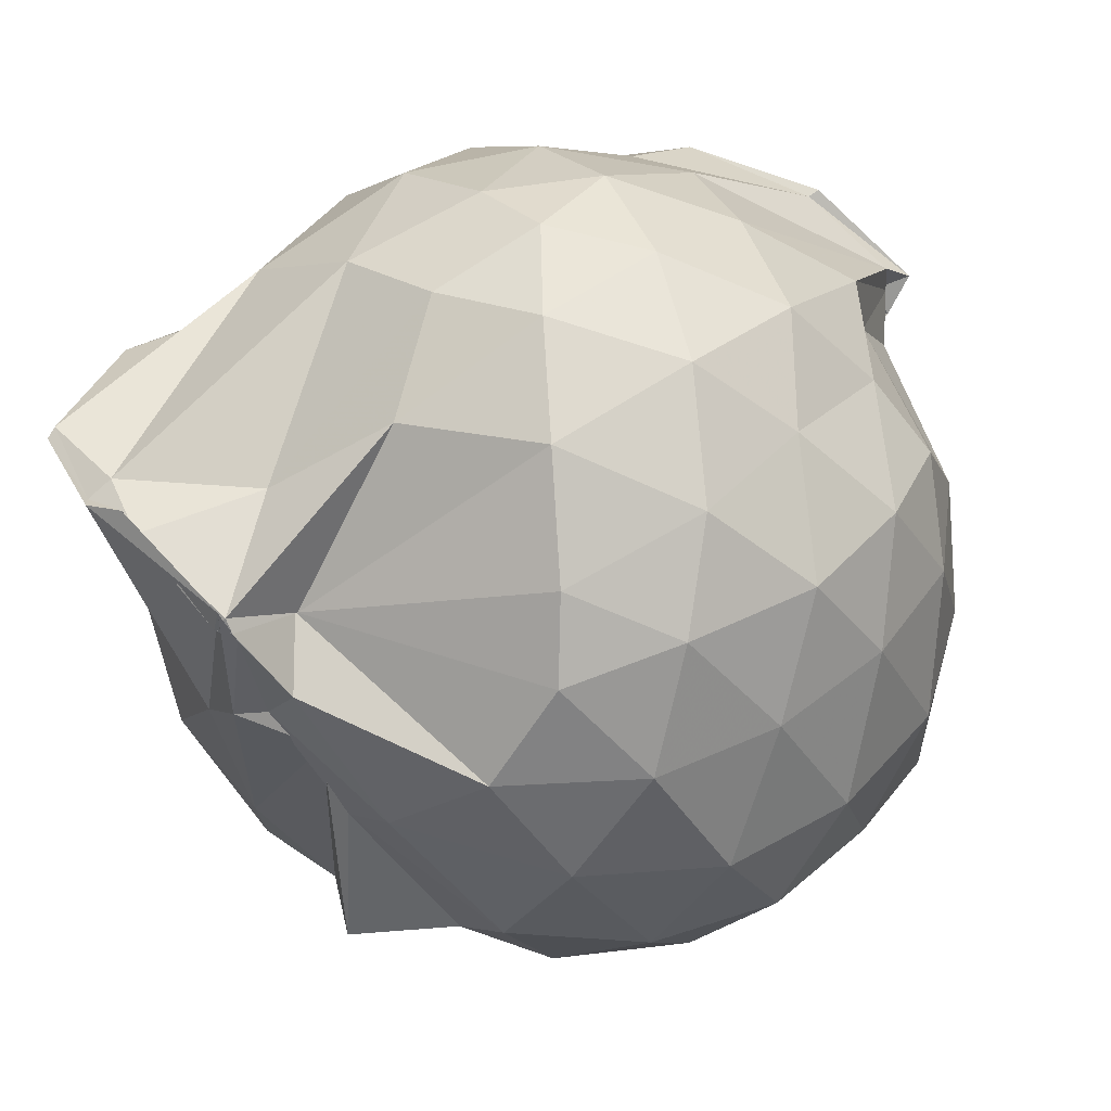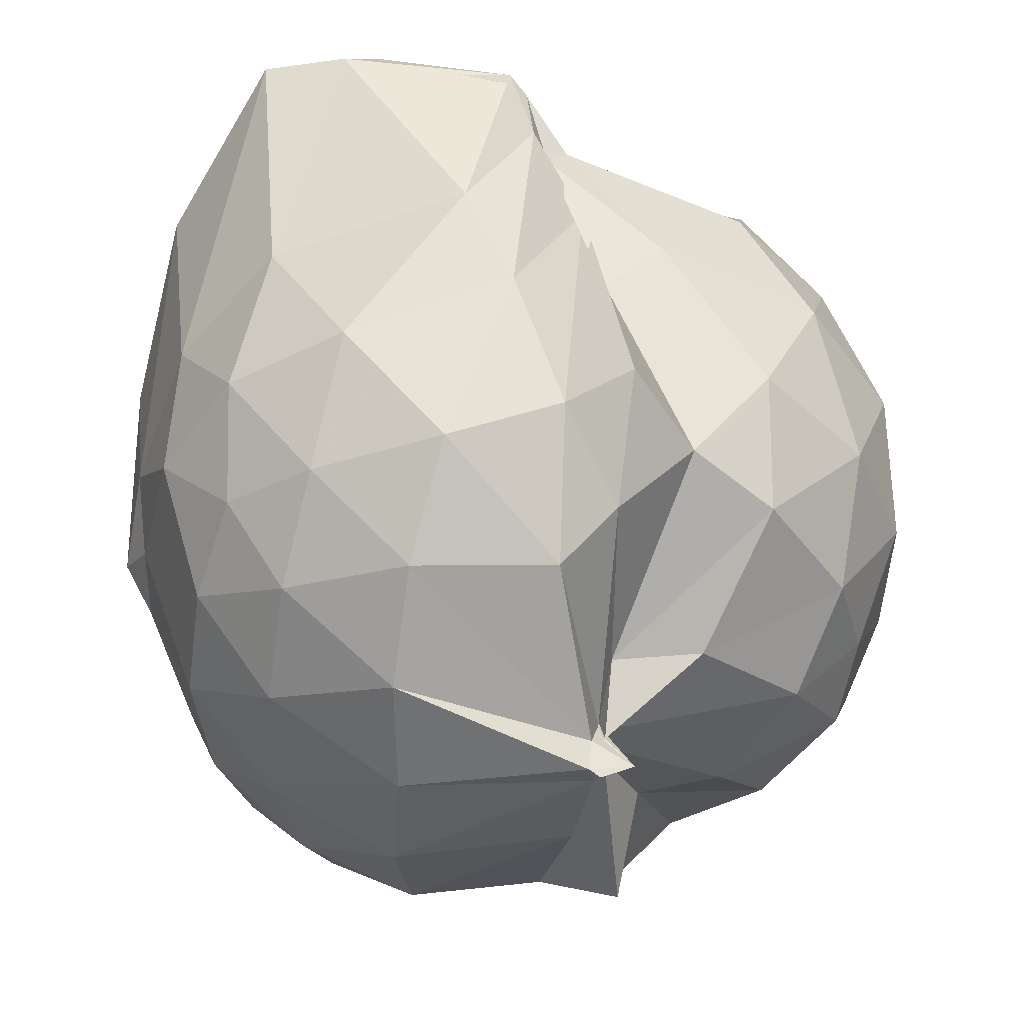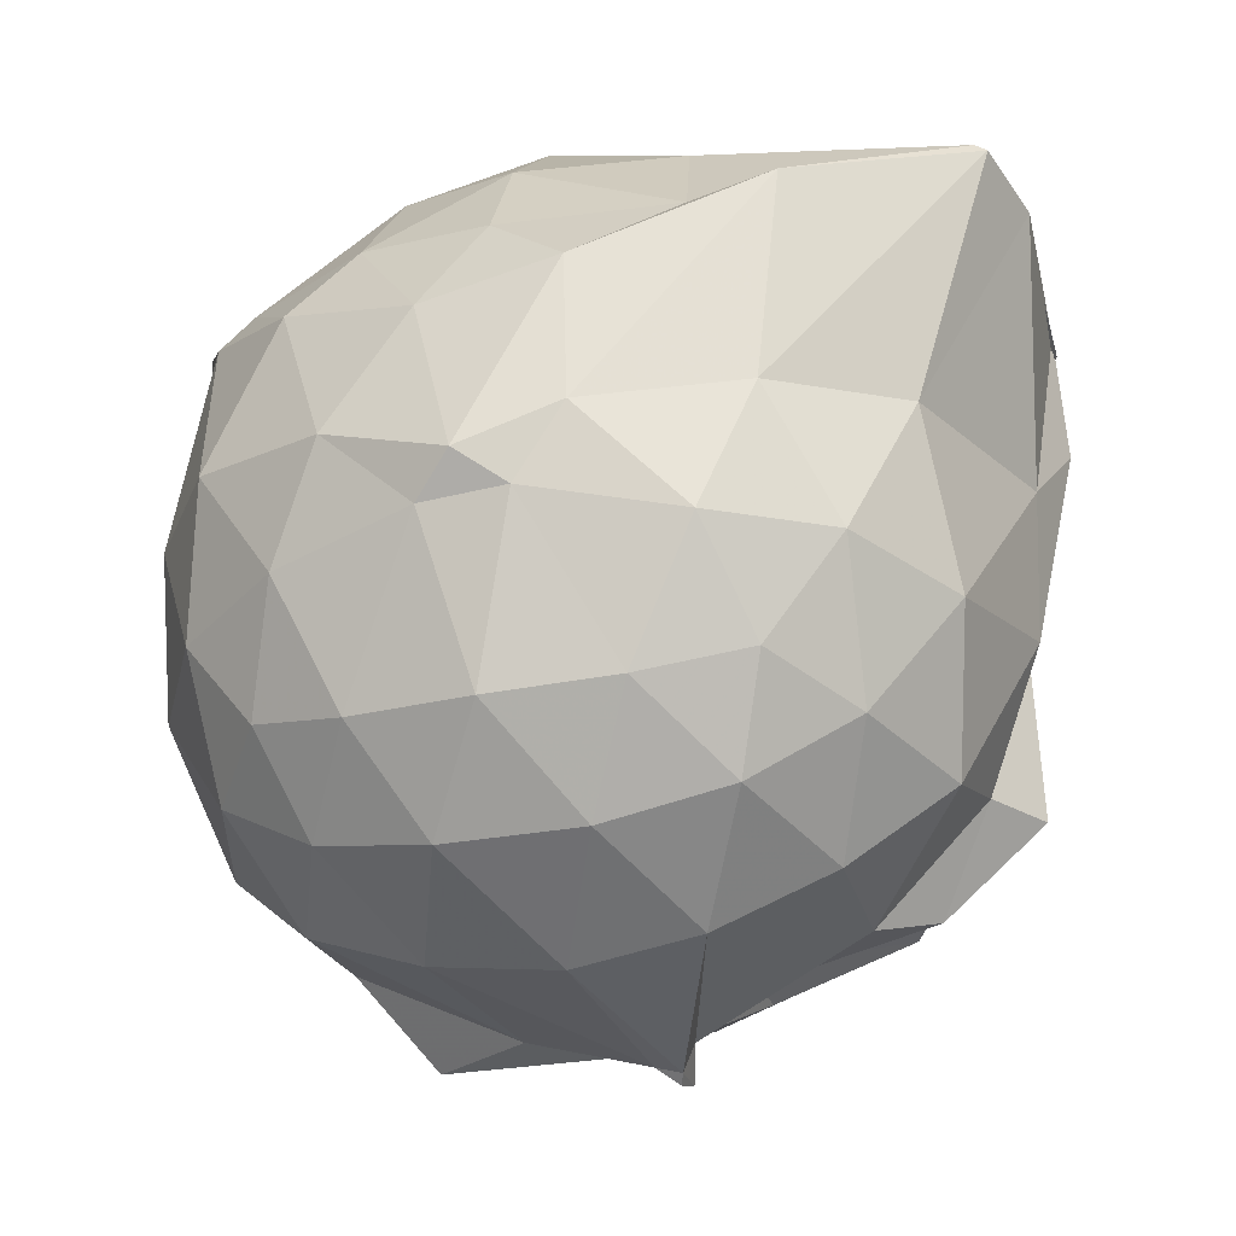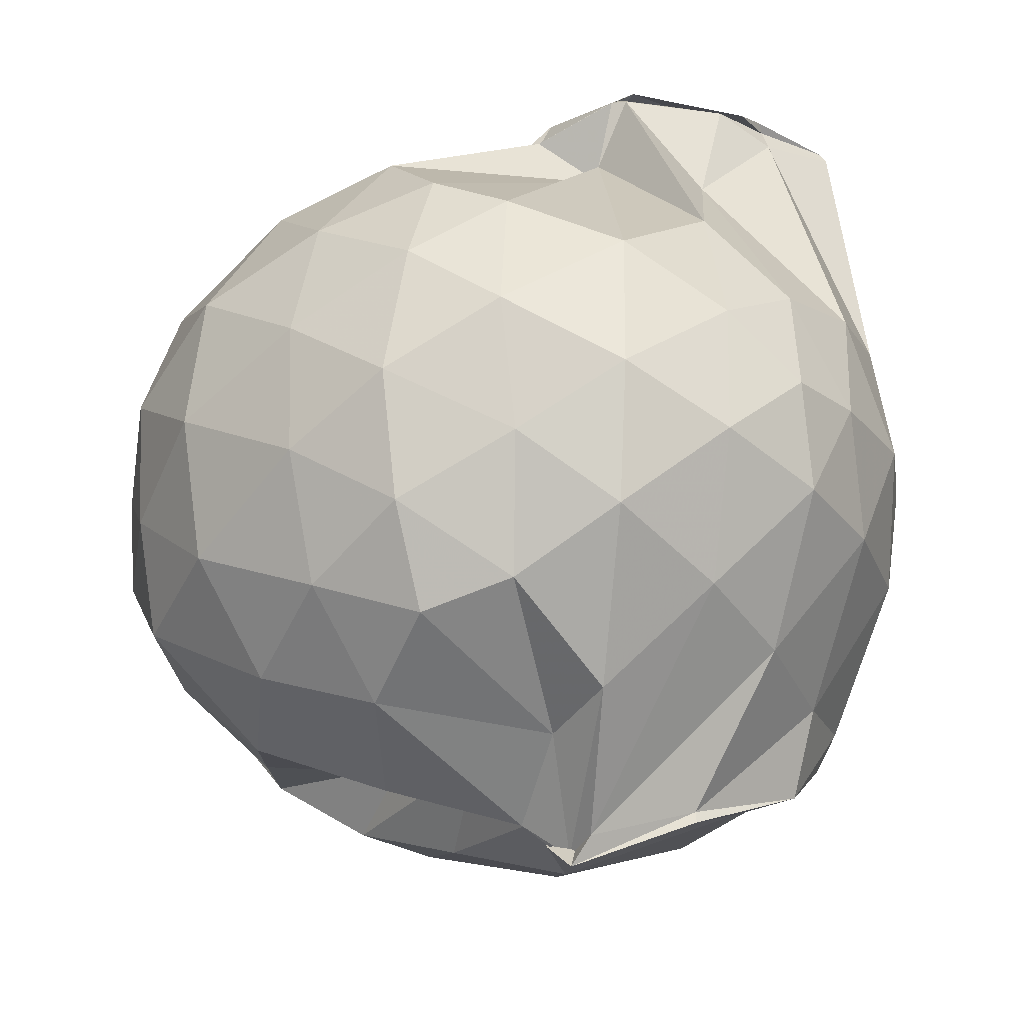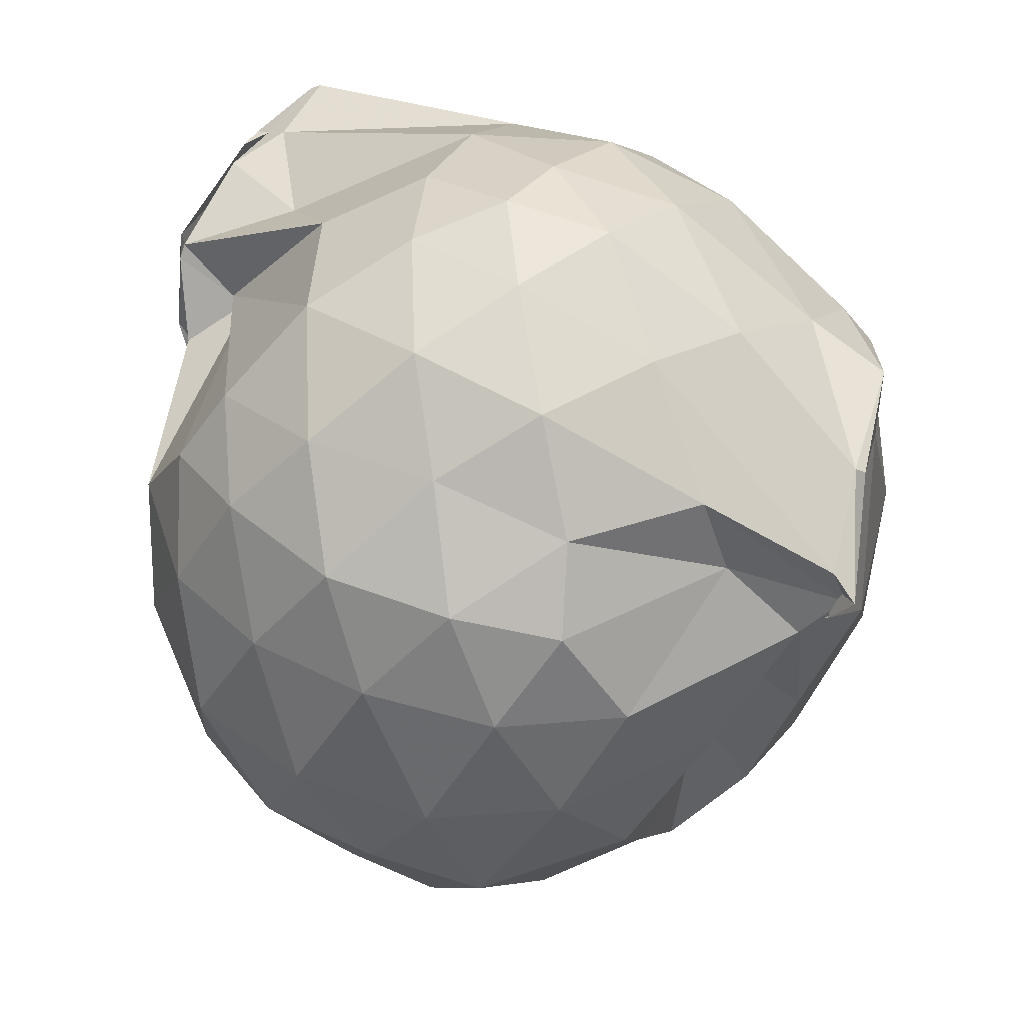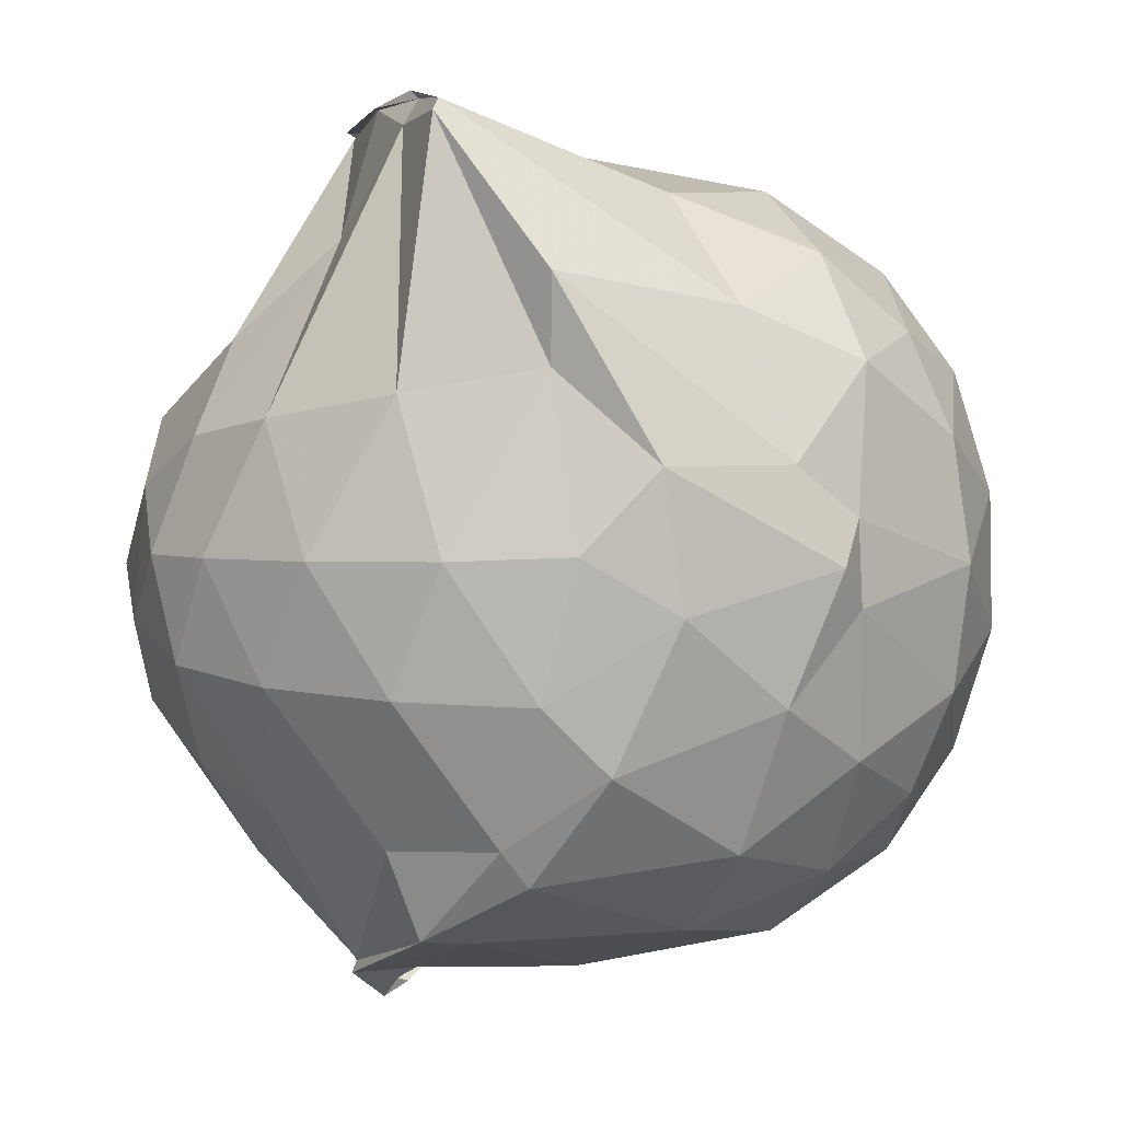
<metadata>
{"format":"obj","ext":"obj","renderer":"f3d","projection":"perspective","resolution":1024,"background":"white","views":[{"elev":46.5,"azim":-131.4,"up":"+Z"},{"elev":41.4,"azim":175.6,"up":"+Y"},{"elev":-28.4,"azim":108.9,"up":"+Z"},{"elev":-20.5,"azim":-39.3,"up":"+Y"},{"elev":47.2,"azim":-58.6,"up":"+Z"},{"elev":1.3,"azim":61.1,"up":"+Y"}]}
</metadata>
<code>
v -1.478 -0.1279 1.153
v -1.614 -0.06245 -0.8081
v -0.6673 -0.1254 0.5897
v -0.7437 0.2425 0.609
v -0.9482 0.7561 0.7627
v -1.12 0.8008 0.7085
v -1.234 0.7909 0.7543
v -1.524 0.7865 0.6304
v -1.558 0.7657 0.632
v -1.529 0.5914 0.5473
v -2.098 0.3706 0.6263
v -2.218 0.137 0.6955
v -2.281 -0.1614 0.6945
v -2.23 -0.4434 0.6787
v -2.126 -0.6624 0.6353
v -1.74 -0.8554 0.6115
v -1.6 -1.088 0.5021
v -1.634 -1.124 0.5463
v -1.42 -1.025 0.7235
v -1.103 -0.9184 0.7165
v -0.8854 -0.7151 0.6454
v -0.7336 -0.4194 0.6373
v -0.5982 0.04898 0.441
v -0.7159 0.4293 0.6231
v -0.9535 0.7806 0.7476
v -1.14 0.8191 0.7186
v -1.531 0.778 0.6816
v -1.565 0.7606 0.6162
v -1.646 0.695 0.4604
v -2.055 0.5194 0.4065
v -2.274 0.2696 0.4312
v -2.357 -0.003805 0.4523
v -2.358 -0.2959 0.4644
v -2.27 -0.5801 0.4373
v -2.079 -0.8039 0.4139
v -1.672 -1.015 0.4222
v -1.621 -1.065 0.4614
v -1.632 -1.065 0.4624
v -1.158 -0.9392 0.5694
v -0.8854 -0.792 0.5813
v -0.7003 -0.5608 0.4966
v -0.5997 -0.2462 0.3913
v -0.6061 0.0549 0.1298
v -0.731 0.376 0.1808
v -0.9549 0.6194 0.2146
v -1.397 0.7475 0.2438
v -1.565 0.7914 0.4105
v -1.594 0.7255 0.392
v -1.842 0.6197 0.1691
v -2.201 0.4231 0.1667
v -2.389 0.151 0.1523
v -2.433 -0.1507 0.1515
v -2.375 -0.4619 0.1437
v -2.213 -0.7152 0.1672
v -1.865 -0.9152 0.1696
v -1.655 -0.9426 0.3436
v -1.58 -0.9798 0.3651
v -1.363 -1.044 0.209
v -0.9494 -0.9129 0.1699
v -0.7267 -0.7316 0.1856
v -0.6038 -0.4311 0.1497
v -0.5597 -0.1506 0.04301
v -0.6866 0.2686 -0.09422
v -0.8496 0.5005 -0.09041
v -1.108 0.6528 -0.1226
v -1.484 0.7167 -0.03987
v -1.666 0.6491 0.2806
v -1.694 0.6158 0.0562
v -2.044 0.4801 -0.1376
v -2.268 0.2529 -0.149
v -2.383 -0.01396 -0.1277
v -2.366 -0.2981 -0.129
v -2.296 -0.5515 -0.1601
v -2.025 -0.7874 -0.1187
v -1.627 -0.823 0.08884
v -1.639 -0.8121 0.2151
v -1.519 -0.9741 -0.01945
v -1.099 -0.9542 -0.1317
v -0.8447 -0.7947 -0.1107
v -0.6847 -0.5514 -0.07776
v -0.6108 -0.2361 -0.03195
v -0.6129 -0.05172 -0.02461
v -0.8355 0.3403 -0.3054
v -1.023 0.4801 -0.3725
v -1.309 0.5832 -0.4017
v -1.573 0.5835 -0.3142
v -1.72 0.6641 -0.3129
v -1.854 0.4502 -0.3373
v -2.026 0.3222 -0.3985
v -2.201 0.06587 -0.3915
v -2.268 -0.1675 -0.3374
v -2.222 -0.3648 -0.39
v -2.056 -0.5838 -0.3978
v -1.85 -0.7529 -0.3378
v -1.621 -0.7602 -0.1018
v -1.569 -0.8828 -0.3211
v -1.302 -0.886 -0.3944
v -1.012 -0.7821 -0.3779
v -0.8274 -0.639 -0.3088
v -0.7512 -0.4223 -0.3642
v -0.7153 -0.15 -0.3809
v -0.7543 0.1187 -0.3636
v -0.8087 -0.1348 0.8136
v -0.9227 0.1932 0.8555
v -1.131 0.7458 0.7401
v -1.281 0.7941 0.7251
v -1.537 0.7645 0.661
v -1.562 0.6079 0.5853
v -2.012 0.2893 0.7862
v -2.109 -0.009939 0.8827
v -2.066 -0.304 0.8807
v -2.002 -0.5989 0.7963
v -1.756 -0.7958 0.7983
v -1.618 -1.06 0.5942
v -1.415 -0.9991 0.715
v -1.108 -0.7271 0.792
v -0.9181 -0.4096 0.8713
v -1.023 -0.1364 1.007
v -1.184 0.148 1.022
v -1.386 0.5343 0.762
v -1.551 0.3279 0.9369
v -1.845 0.1663 0.9868
v -1.903 -0.156 1.05
v -1.878 -0.4597 1
v -1.606 -0.5797 0.9931
v -1.368 -0.6685 0.9326
v -1.172 -0.3915 1.035
v -1.285 -0.1332 1.117
v -1.425 0.1176 1.078
v -1.647 0.01416 1.103
v -1.669 -0.2734 1.12
v -1.42 -0.3562 1.122
v -0.9487 0.2658 -0.5099
v -1.221 0.375 -0.577
v -1.541 0.3484 -0.5699
v -1.668 0.4563 -0.5181
v -1.66 0.05117 -0.5647
v -1.863 0.05505 -0.5641
v -2.093 -0.1408 -0.5153
v -1.921 -0.3571 -0.5558
v -1.743 -0.4773 -0.482
v -1.691 -0.7463 -0.5096
v -1.507 -0.7096 -0.5383
v -1.201 -0.6802 -0.5808
v -0.9501 -0.5603 -0.5122
v -0.8939 -0.298 -0.5728
v -0.9041 0.000862 -0.575
v -1.175 0.1286 -0.6901
v -1.6 -0.02989 -0.7289
v -1.624 -0.06325 -0.6524
v -1.633 -0.05056 -0.7049
v -1.552 -0.09648 -0.6514
v -1.584 -0.1122 -0.6313
v -1.675 -0.5885 -0.7016
v -1.565 -0.3691 -0.6997
v -1.161 -0.4175 -0.689
v -1.177 -0.1421 -0.7259
v -1.589 -0.05177 -0.7918
v -1.689 -0.06039 -0.783
v -1.589 -0.05437 -0.768
v -1.628 -0.07735 -0.7322
v -1.604 -0.1142 -0.7679
f 3 23 4
f 4 23 24
f 4 24 5
f 5 24 25
f 5 25 6
f 6 25 26
f 6 26 7
f 7 26 27
f 7 27 8
f 8 27 28
f 8 28 9
f 9 28 29
f 9 29 10
f 10 29 30
f 10 30 11
f 11 30 31
f 11 31 12
f 12 31 32
f 12 32 13
f 13 32 33
f 13 33 14
f 14 33 34
f 14 34 15
f 15 34 35
f 15 35 16
f 16 35 36
f 16 36 17
f 17 36 37
f 17 37 18
f 18 37 38
f 18 38 19
f 19 38 39
f 19 39 20
f 20 39 40
f 20 40 21
f 21 40 41
f 21 41 22
f 22 41 42
f 22 42 3
f 3 42 23
f 23 43 24
f 24 43 44
f 24 44 25
f 25 44 45
f 25 45 26
f 26 45 46
f 26 46 27
f 27 46 47
f 27 47 28
f 28 47 48
f 28 48 29
f 29 48 49
f 29 49 30
f 30 49 50
f 30 50 31
f 31 50 51
f 31 51 32
f 32 51 52
f 32 52 33
f 33 52 53
f 33 53 34
f 34 53 54
f 34 54 35
f 35 54 55
f 35 55 36
f 36 55 56
f 36 56 37
f 37 56 57
f 37 57 38
f 38 57 58
f 38 58 39
f 39 58 59
f 39 59 40
f 40 59 60
f 40 60 41
f 41 60 61
f 41 61 42
f 42 61 62
f 42 62 23
f 23 62 43
f 43 63 44
f 44 63 64
f 44 64 45
f 45 64 65
f 45 65 46
f 46 65 66
f 46 66 47
f 47 66 67
f 47 67 48
f 48 67 68
f 48 68 49
f 49 68 69
f 49 69 50
f 50 69 70
f 50 70 51
f 51 70 71
f 51 71 52
f 52 71 72
f 52 72 53
f 53 72 73
f 53 73 54
f 54 73 74
f 54 74 55
f 55 74 75
f 55 75 56
f 56 75 76
f 56 76 57
f 57 76 77
f 57 77 58
f 58 77 78
f 58 78 59
f 59 78 79
f 59 79 60
f 60 79 80
f 60 80 61
f 61 80 81
f 61 81 62
f 62 81 82
f 62 82 43
f 43 82 63
f 63 83 64
f 64 83 84
f 64 84 65
f 65 84 85
f 65 85 66
f 66 85 86
f 66 86 67
f 67 86 87
f 67 87 68
f 68 87 88
f 68 88 69
f 69 88 89
f 69 89 70
f 70 89 90
f 70 90 71
f 71 90 91
f 71 91 72
f 72 91 92
f 72 92 73
f 73 92 93
f 73 93 74
f 74 93 94
f 74 94 75
f 75 94 95
f 75 95 76
f 76 95 96
f 76 96 77
f 77 96 97
f 77 97 78
f 78 97 98
f 78 98 79
f 79 98 99
f 79 99 80
f 80 99 100
f 80 100 81
f 81 100 101
f 81 101 82
f 82 101 102
f 82 102 63
f 63 102 83
f 103 104 118
f 104 119 118
f 104 105 119
f 105 120 119
f 105 106 120
f 106 107 120
f 107 121 120
f 107 108 121
f 108 122 121
f 108 109 122
f 109 110 122
f 110 123 122
f 110 111 123
f 111 124 123
f 111 112 124
f 112 113 124
f 113 125 124
f 113 114 125
f 114 126 125
f 114 115 126
f 115 116 126
f 116 127 126
f 116 117 127
f 117 118 127
f 117 103 118
f 118 119 128
f 119 129 128
f 119 120 129
f 120 121 129
f 121 130 129
f 121 122 130
f 122 123 130
f 123 131 130
f 123 124 131
f 124 125 131
f 125 132 131
f 125 126 132
f 126 127 132
f 127 128 132
f 127 118 128
f 133 148 134
f 134 148 149
f 134 149 135
f 135 149 150
f 135 150 136
f 136 150 137
f 137 150 151
f 137 151 138
f 138 151 152
f 138 152 139
f 139 152 140
f 140 152 153
f 140 153 141
f 141 153 154
f 141 154 142
f 142 154 143
f 143 154 155
f 143 155 144
f 144 155 156
f 144 156 145
f 145 156 146
f 146 156 157
f 146 157 147
f 147 157 148
f 147 148 133
f 148 158 149
f 149 158 159
f 149 159 150
f 150 159 151
f 151 159 160
f 151 160 152
f 152 160 153
f 153 160 161
f 153 161 154
f 154 161 155
f 155 161 162
f 155 162 156
f 156 162 157
f 157 162 158
f 157 158 148
f 3 4 103
f 103 4 104
f 4 5 104
f 104 5 105
f 5 6 105
f 105 6 106
f 6 7 106
f 7 8 106
f 106 8 107
f 8 9 107
f 107 9 108
f 9 10 108
f 108 10 109
f 10 11 109
f 11 12 109
f 109 12 110
f 12 13 110
f 110 13 111
f 13 14 111
f 111 14 112
f 14 15 112
f 15 16 112
f 112 16 113
f 16 17 113
f 113 17 114
f 17 18 114
f 114 18 115
f 18 19 115
f 19 20 115
f 115 20 116
f 20 21 116
f 116 21 117
f 21 22 117
f 117 22 103
f 22 3 103
f 83 133 84
f 84 133 134
f 84 134 85
f 85 134 135
f 85 135 86
f 86 135 136
f 86 136 87
f 87 136 88
f 88 136 137
f 88 137 89
f 89 137 138
f 89 138 90
f 90 138 139
f 90 139 91
f 91 139 92
f 92 139 140
f 92 140 93
f 93 140 141
f 93 141 94
f 94 141 142
f 94 142 95
f 95 142 96
f 96 142 143
f 96 143 97
f 97 143 144
f 97 144 98
f 98 144 145
f 98 145 99
f 99 145 100
f 100 145 146
f 100 146 101
f 101 146 147
f 101 147 102
f 102 147 133
f 102 133 83
f 128 129 1
f 129 130 1
f 130 131 1
f 131 132 1
f 132 128 1
f 159 158 2
f 160 159 2
f 161 160 2
f 162 161 2
f 158 162 2

</code>
